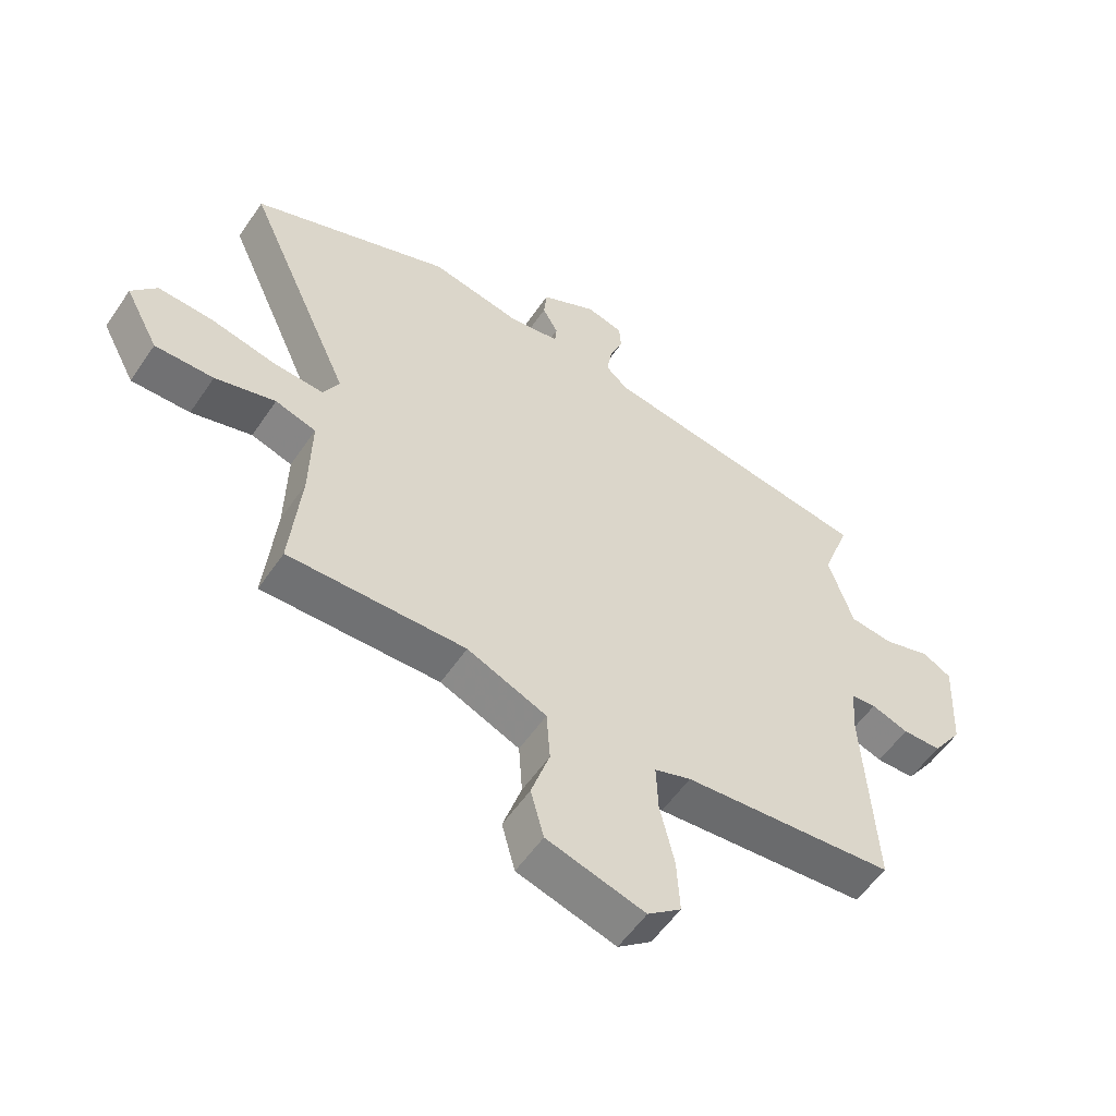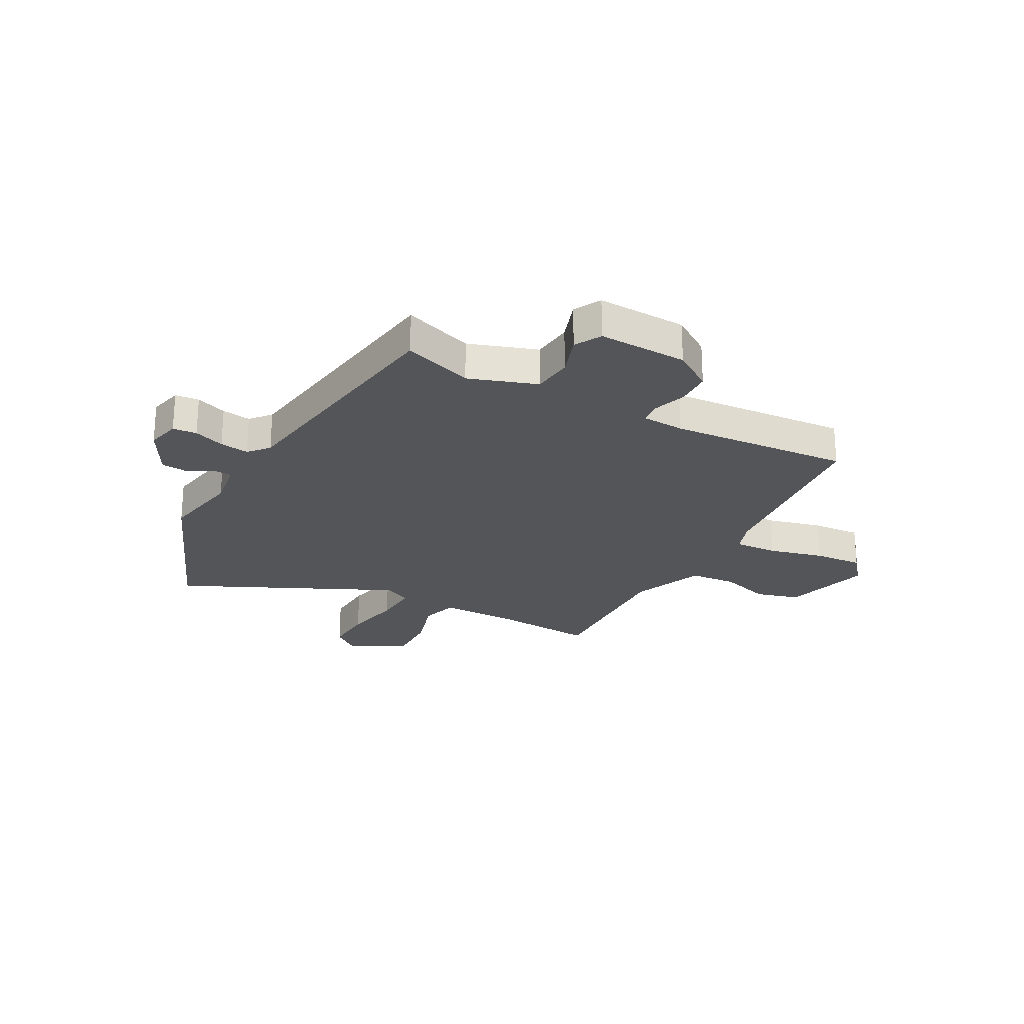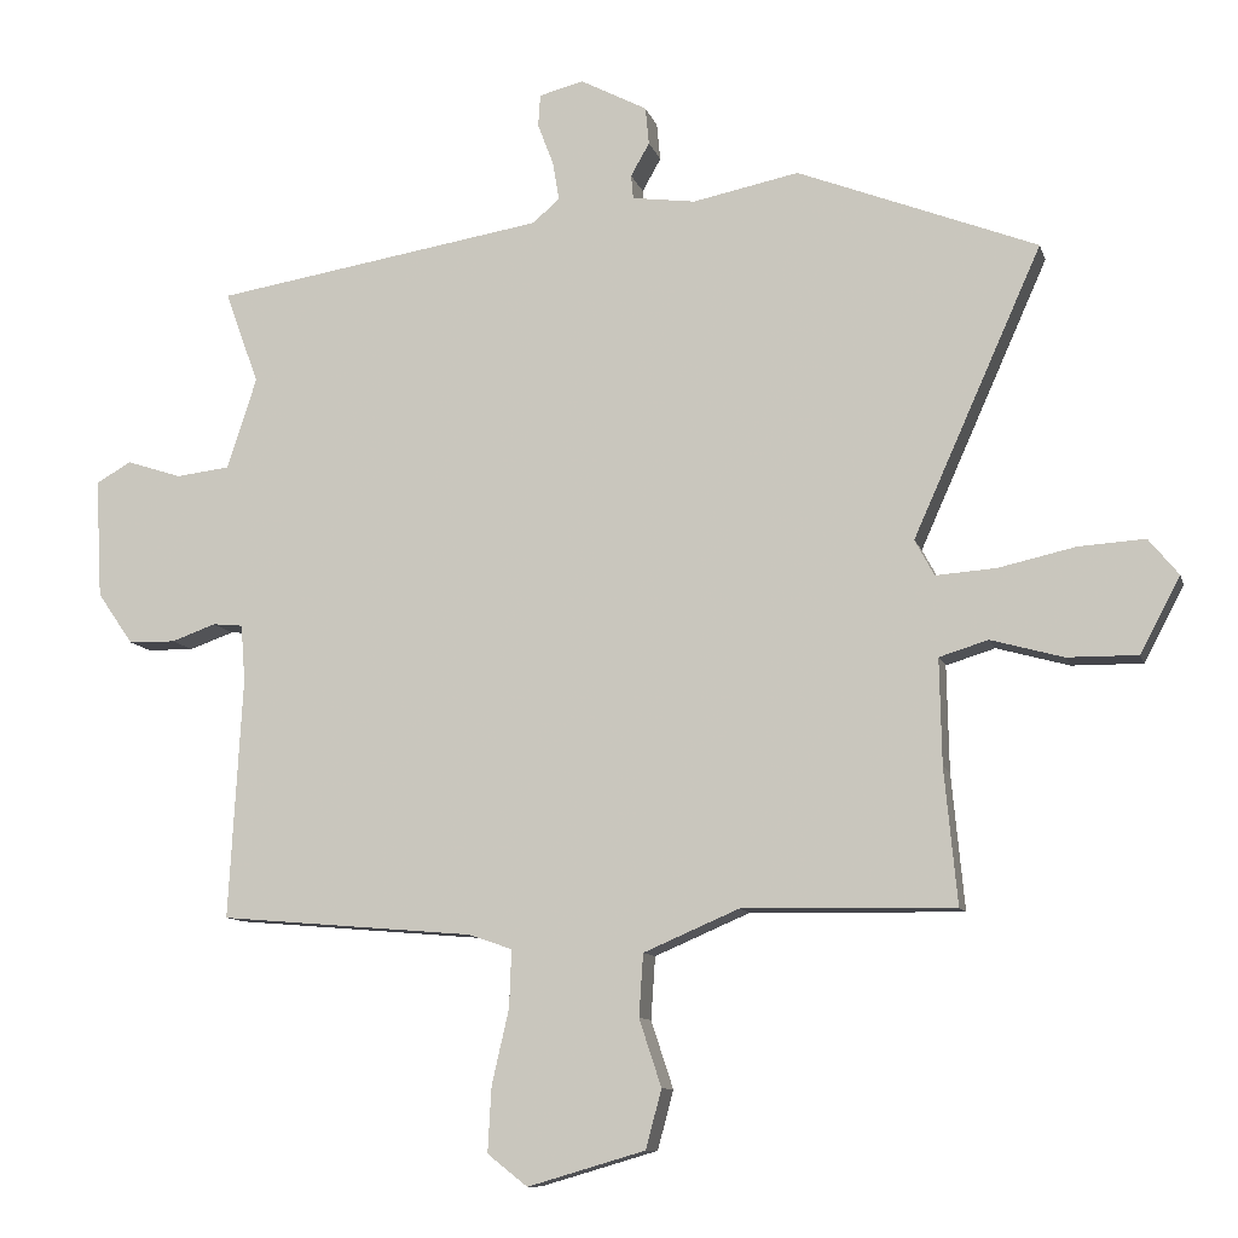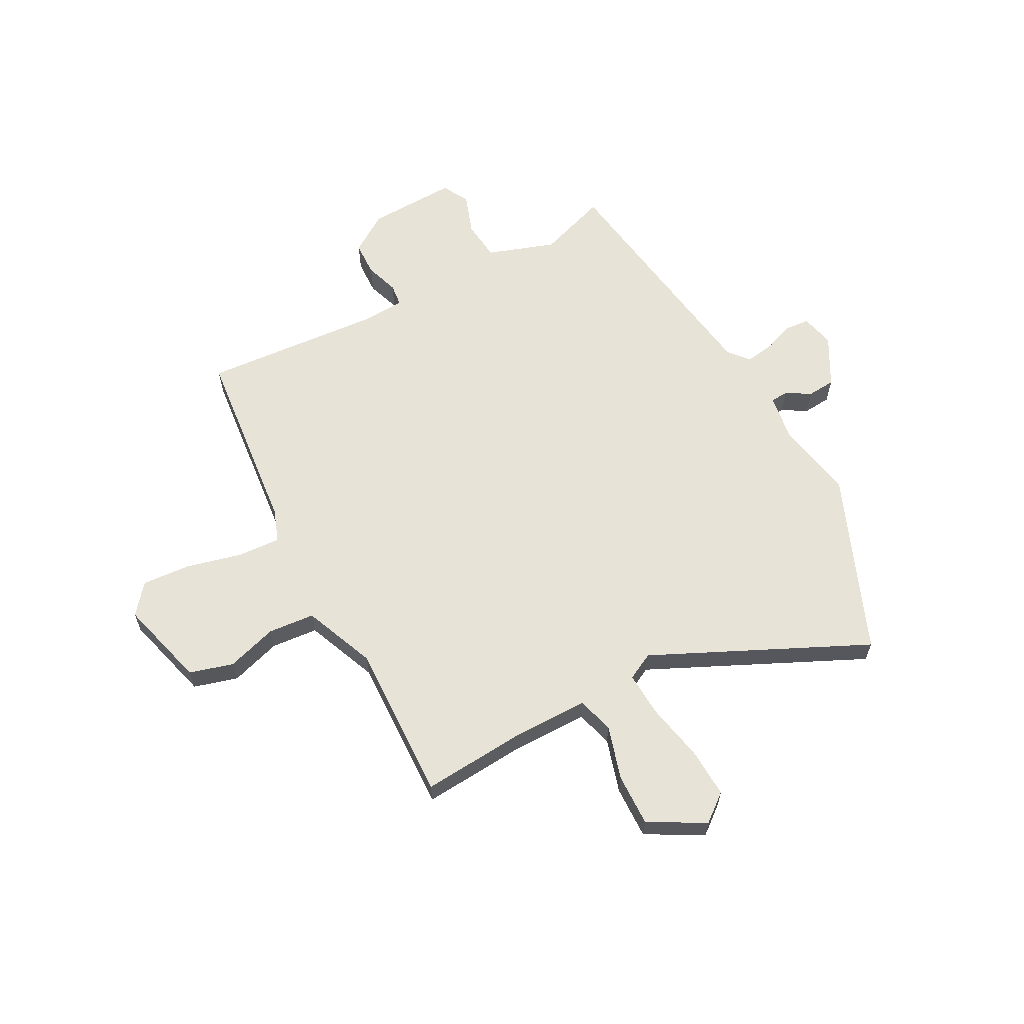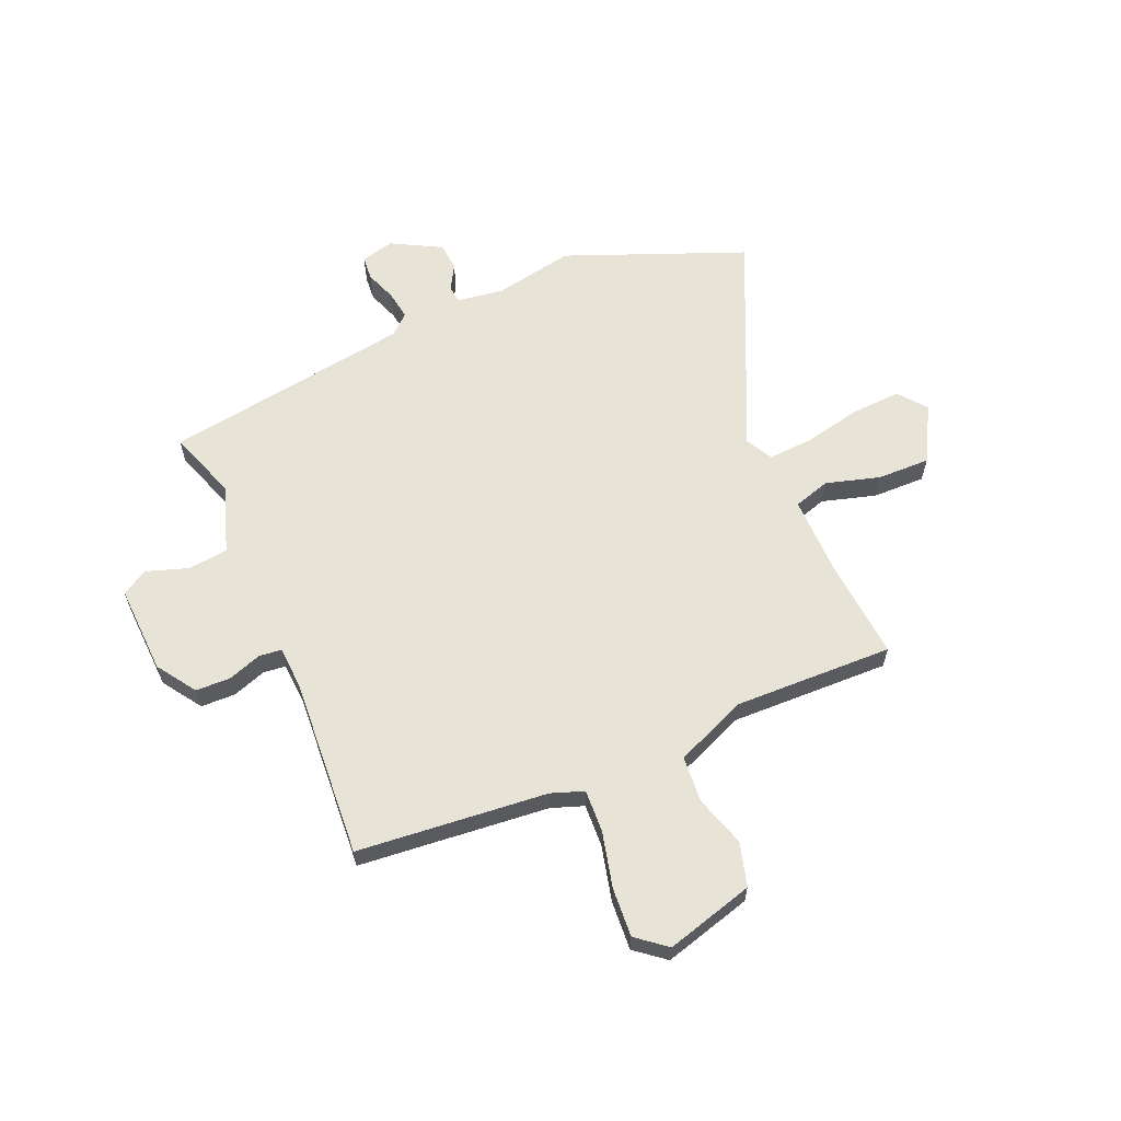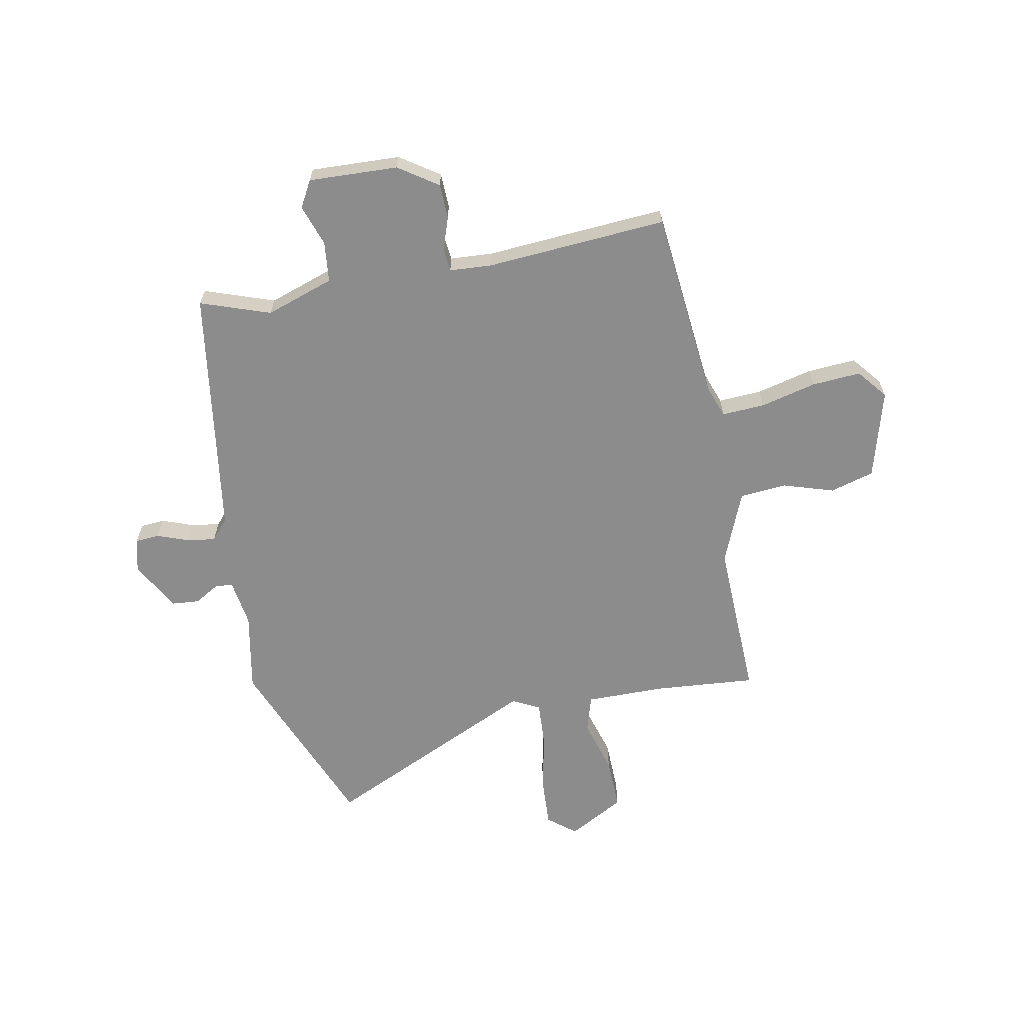
<metadata>
{"format":"obj","ext":"obj","renderer":"f3d","projection":"perspective","resolution":1024,"background":"white","views":[{"elev":-55.6,"azim":-33.7,"up":"+Z"},{"elev":-24.6,"azim":62.6,"up":"+Y"},{"elev":-10.2,"azim":-165.9,"up":"+Z"},{"elev":62.1,"azim":-117.1,"up":"+Y"},{"elev":62.1,"azim":157.4,"up":"+Y"},{"elev":-64.2,"azim":101.7,"up":"+Y"}]}
</metadata>
<code>
v -0.547 0.07 -0.467
v -0.529 0.07 -0.278
v -0.526 0.07 -0.131
v -0.594 0.07 -0.11
v -0.695 0.07 -0.138
v -0.793 0.07 -0.139
v -0.849 0.07 -0.034
v -0.807 0.07 0.017
v -0.714 0.07 0.011
v -0.607 0.07 -0.013
v -0.523 0.07 -0.019
v -0.496 0.07 0.031
v -0.675 0.07 0.432
v -0.341 0.07 0.562
v -0.193 0.07 0.532
v -0.105 0.07 0.544
v -0.102 0.07 0.577
v -0.128 0.07 0.623
v -0.123 0.07 0.675
v -0.03 0.07 0.724
v 0.032 0.07 0.708
v 0.035 0.07 0.663
v 0.013 0.07 0.606
v 0.004 0.07 0.552
v 0.041 0.07 0.519
v 0.503 0.07 0.444
v 0.456 0.07 0.315
v 0.497 0.07 0.188
v 0.572 0.07 0.179
v 0.649 0.07 0.204
v 0.698 0.07 0.176
v 0.689 0.07 0.01
v 0.639 0.07 -0.062
v 0.574 0.07 -0.063
v 0.512 0.07 -0.041
v 0.47 0.07 -0.045
v 0.464 0.07 -0.124
v 0.483 0.07 -0.46
v 0.128 0.07 -0.49
v 0.067 0.07 -0.511
v 0.07 0.07 -0.591
v 0.094 0.07 -0.695
v 0.099 0.07 -0.786
v 0.043 0.07 -0.83
v -0.121 0.07 -0.782
v -0.143 0.07 -0.7
v -0.112 0.07 -0.606
v -0.118 0.07 -0.519
v -0.251 0.07 -0.462
v -0.547 0 -0.467
v -0.529 0 -0.278
v -0.526 0 -0.131
v -0.594 0 -0.11
v -0.695 0 -0.138
v -0.793 0 -0.139
v -0.849 0 -0.034
v -0.807 0 0.017
v -0.714 0 0.011
v -0.607 0 -0.013
v -0.523 0 -0.019
v -0.496 0 0.031
v -0.675 0 0.432
v -0.341 0 0.562
v -0.193 0 0.532
v -0.105 0 0.544
v -0.102 0 0.577
v -0.128 0 0.623
v -0.123 0 0.675
v -0.03 0 0.724
v 0.032 0 0.708
v 0.035 0 0.663
v 0.013 0 0.606
v 0.004 0 0.552
v 0.041 0 0.519
v 0.503 0 0.444
v 0.456 0 0.315
v 0.497 0 0.188
v 0.572 0 0.179
v 0.649 0 0.204
v 0.698 0 0.176
v 0.689 0 0.01
v 0.639 0 -0.062
v 0.574 0 -0.063
v 0.512 0 -0.041
v 0.47 0 -0.045
v 0.464 0 -0.124
v 0.483 0 -0.46
v 0.128 0 -0.49
v 0.067 0 -0.511
v 0.07 0 -0.591
v 0.094 0 -0.695
v 0.099 0 -0.786
v 0.043 0 -0.83
v -0.121 0 -0.782
v -0.143 0 -0.7
v -0.112 0 -0.606
v -0.118 0 -0.519
v -0.251 0 -0.462
f 44 45 46 47
f 44 47 48
f 41 42 43 44
f 40 41 44 48
f 39 40 48 49
f 37 38 39 49
f 32 33 34 35
f 32 35 36
f 29 30 31 32
f 28 29 32 36
f 27 28 36
f 25 26 27
f 25 27 36 37
f 20 21 22 23
f 20 23 24
f 17 18 19 20
f 16 17 20 24
f 15 16 24 25
f 12 13 14 15
f 11 12 15 25
f 7 8 9 10
f 7 10 11
f 4 5 6 7
f 4 7 11
f 3 4 11 25
f 37 49 1 2
f 2 3 25 37
f 96 95 94 93
f 97 96 93
f 93 92 91 90
f 97 93 90 89
f 98 97 89 88
f 98 88 87 86
f 84 83 82 81
f 85 84 81
f 81 80 79 78
f 85 81 78 77
f 85 77 76
f 76 75 74
f 86 85 76 74
f 72 71 70 69
f 73 72 69
f 69 68 67 66
f 73 69 66 65
f 74 73 65 64
f 64 63 62 61
f 74 64 61 60
f 59 58 57 56
f 60 59 56
f 56 55 54 53
f 60 56 53
f 74 60 53 52
f 51 50 98 86
f 86 74 52 51
f 1 50 51 2
f 2 51 52 3
f 3 52 53 4
f 4 53 54 5
f 5 54 55 6
f 6 55 56 7
f 7 56 57 8
f 8 57 58 9
f 9 58 59 10
f 10 59 60 11
f 11 60 61 12
f 12 61 62 13
f 13 62 63 14
f 14 63 64 15
f 15 64 65 16
f 16 65 66 17
f 17 66 67 18
f 18 67 68 19
f 19 68 69 20
f 20 69 70 21
f 21 70 71 22
f 22 71 72 23
f 23 72 73 24
f 24 73 74 25
f 25 74 75 26
f 26 75 76 27
f 27 76 77 28
f 28 77 78 29
f 29 78 79 30
f 30 79 80 31
f 31 80 81 32
f 32 81 82 33
f 33 82 83 34
f 34 83 84 35
f 35 84 85 36
f 36 85 86 37
f 37 86 87 38
f 38 87 88 39
f 39 88 89 40
f 40 89 90 41
f 41 90 91 42
f 42 91 92 43
f 43 92 93 44
f 44 93 94 45
f 45 94 95 46
f 46 95 96 47
f 47 96 97 48
f 48 97 98 49
f 49 98 50 1

</code>
